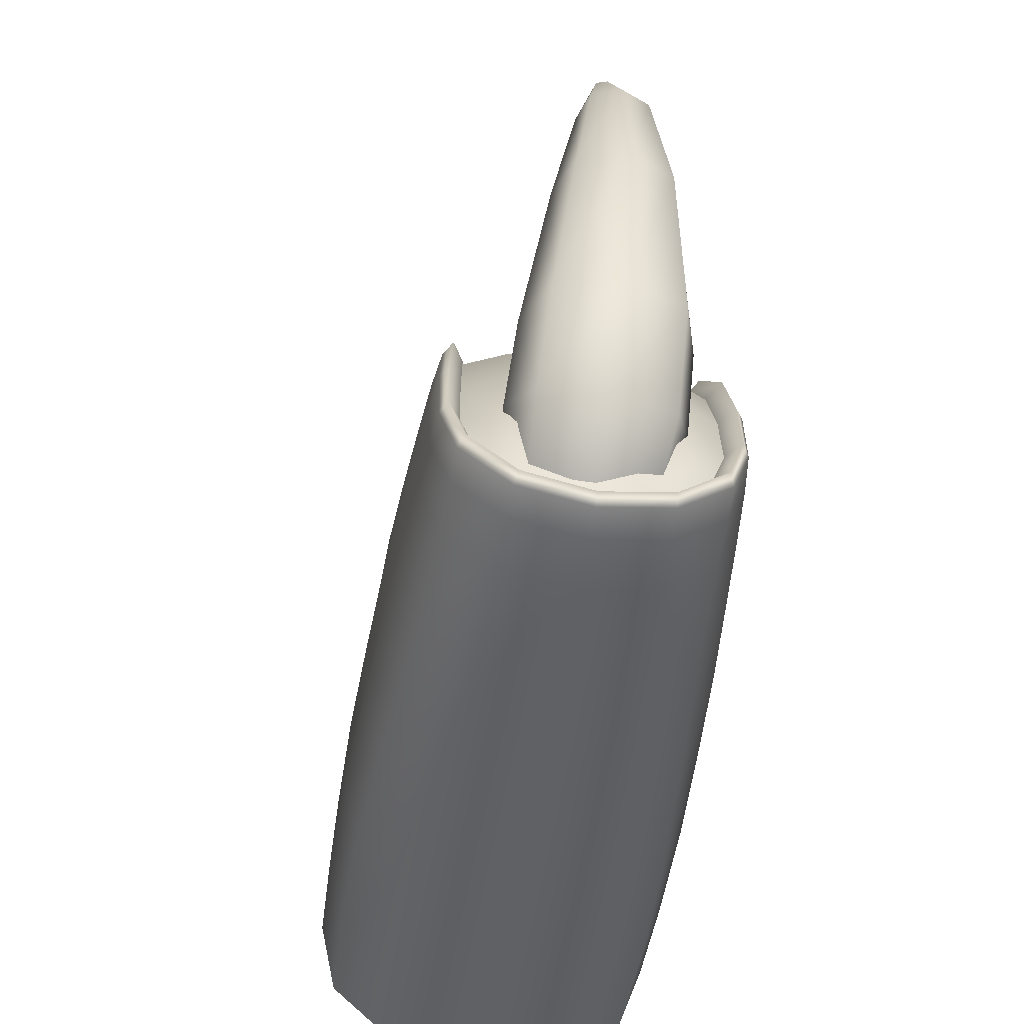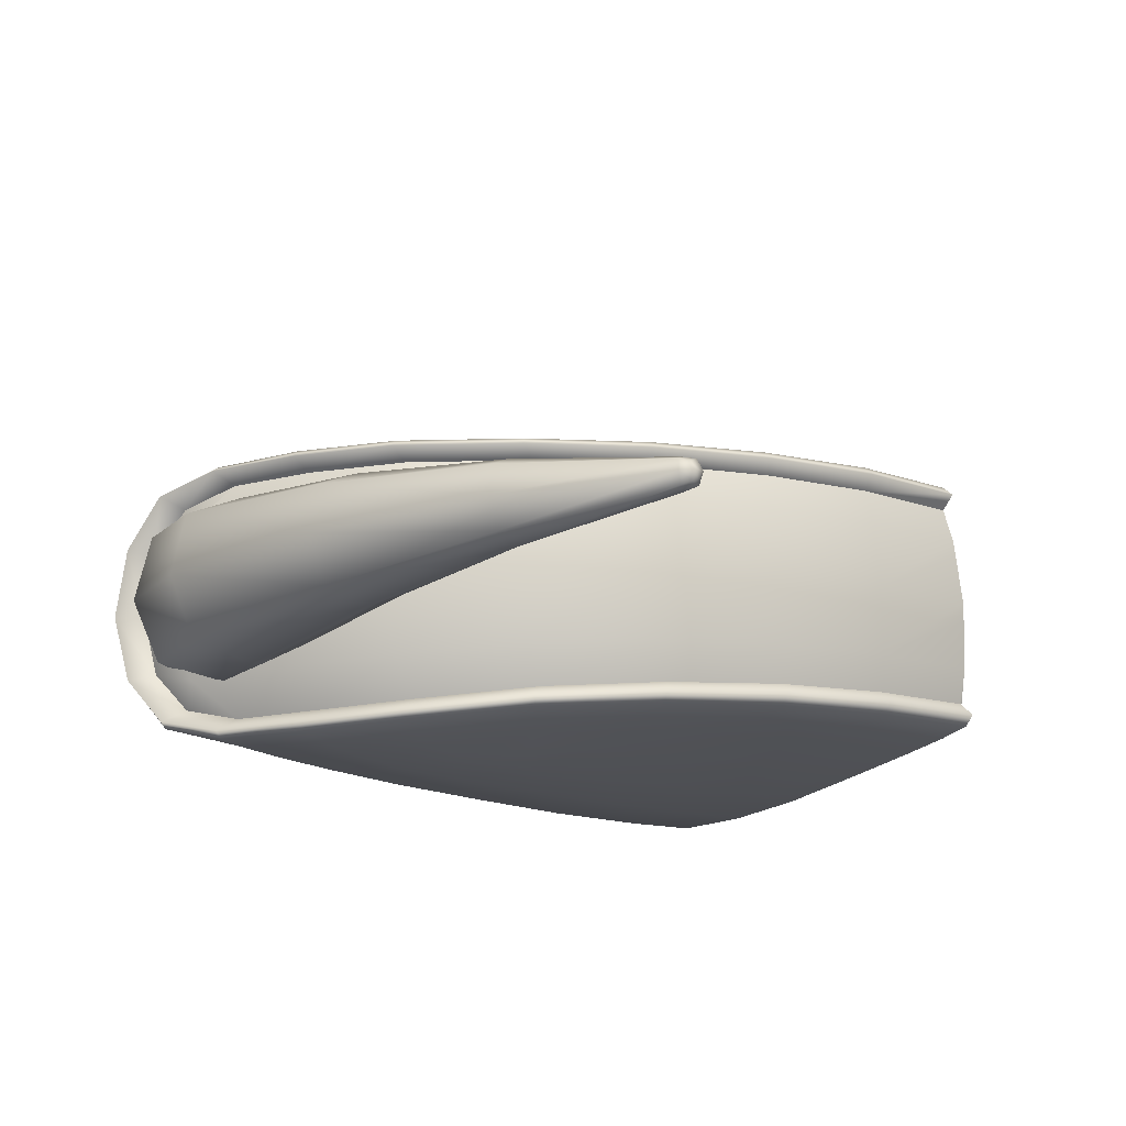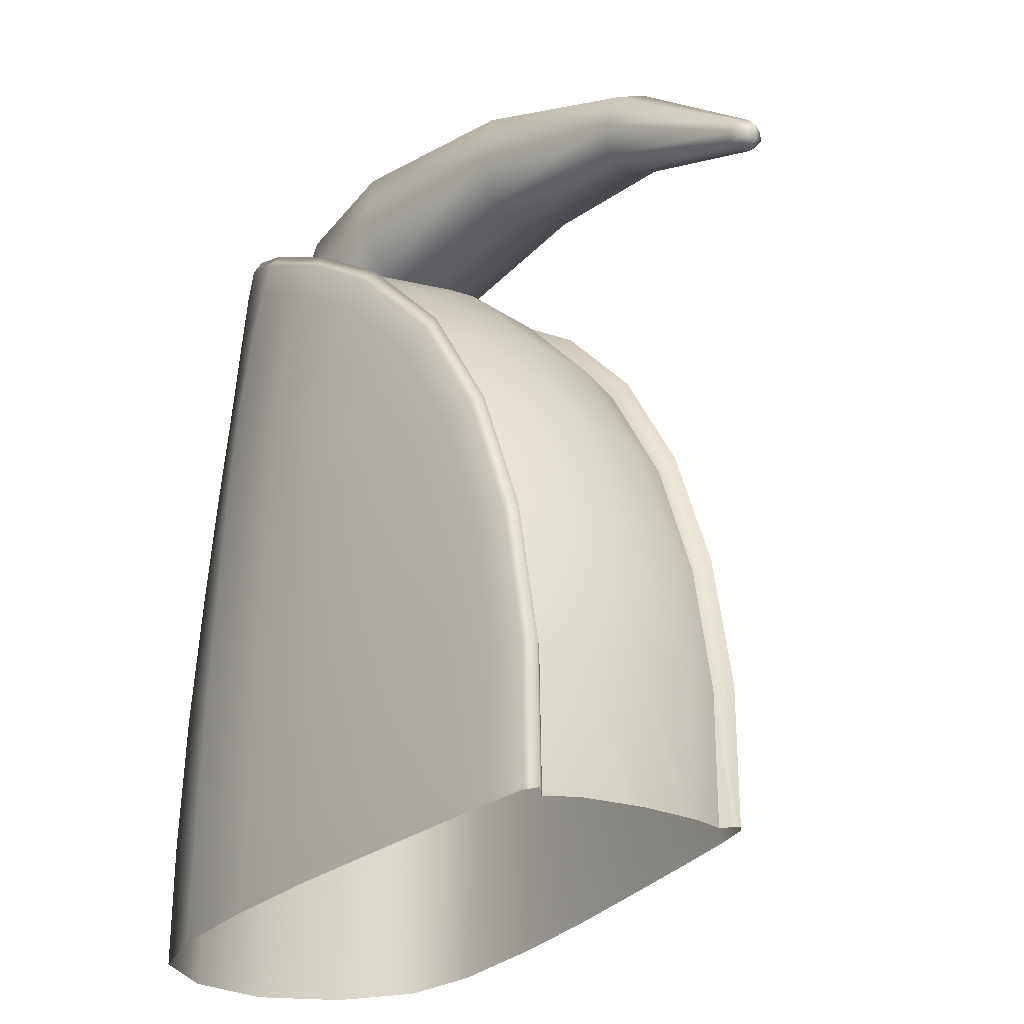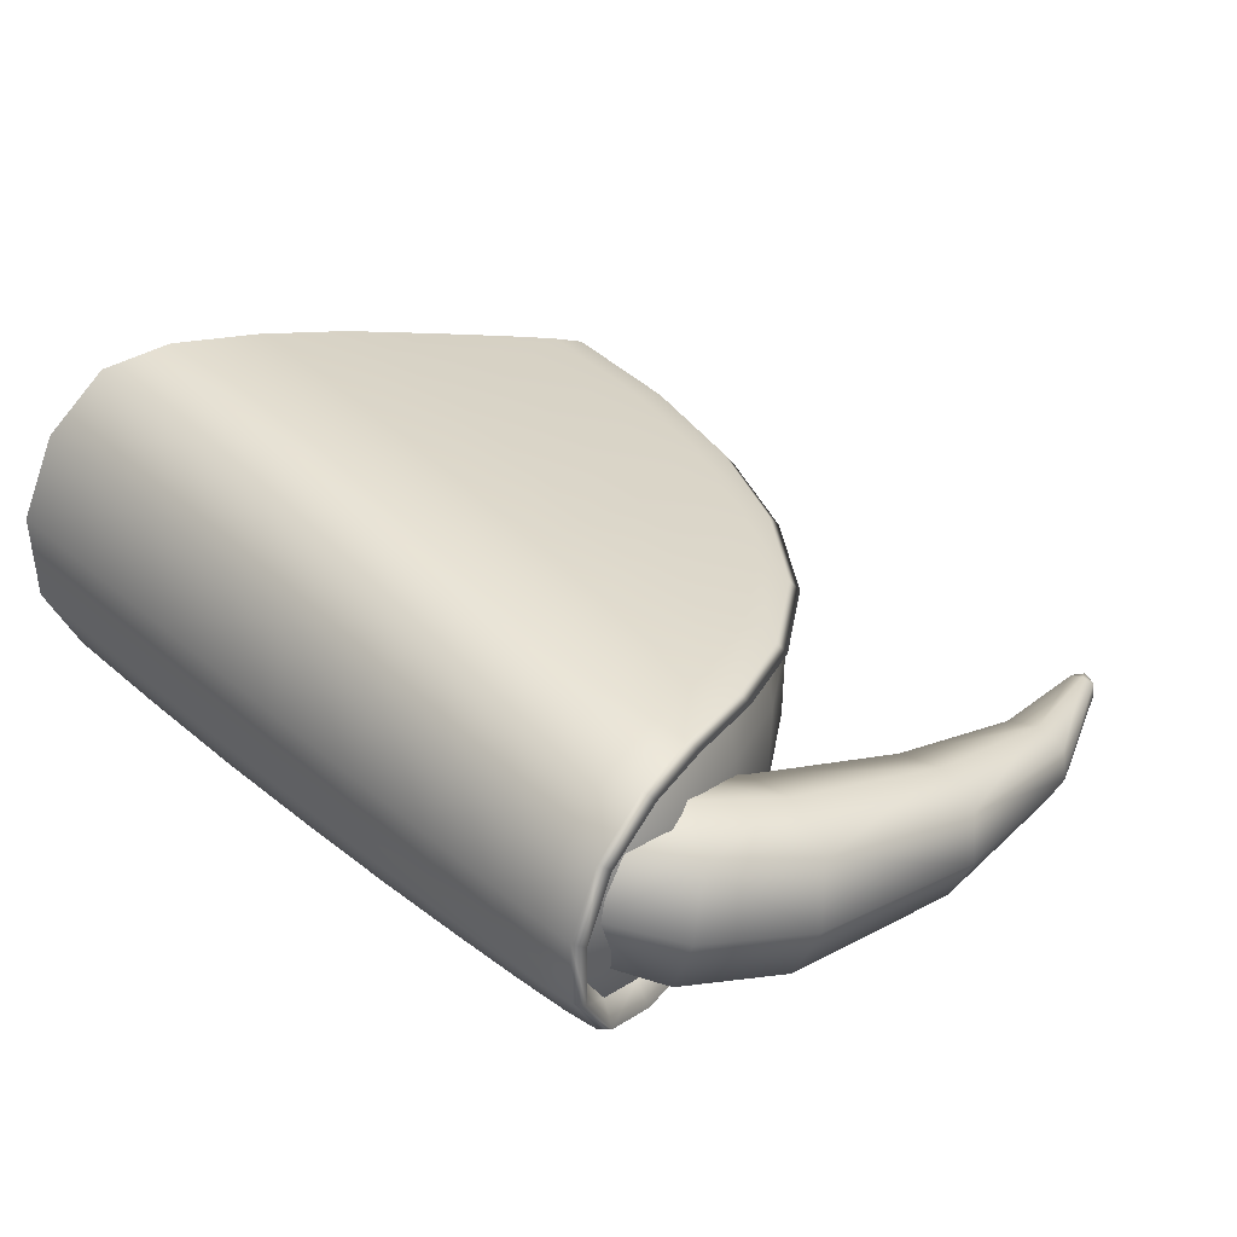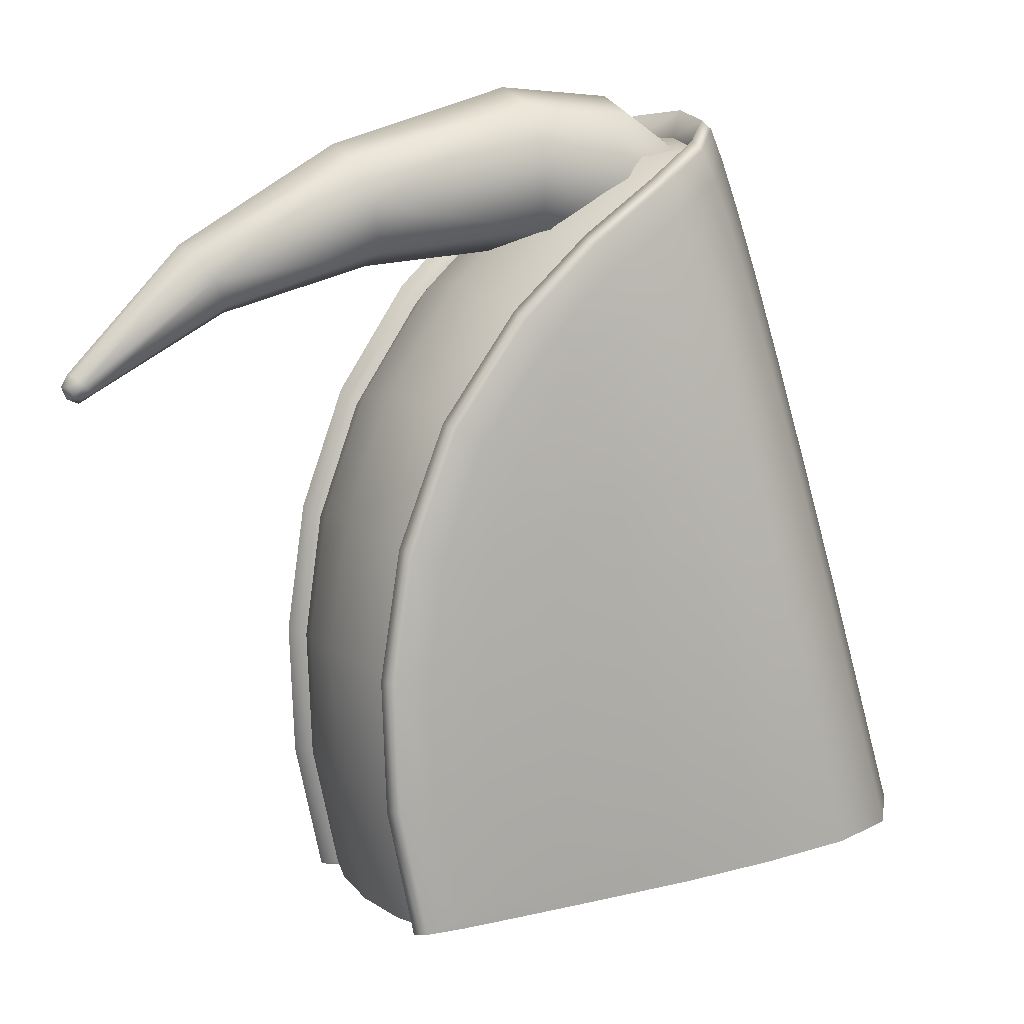
<metadata>
{"format":"obj","ext":"obj","renderer":"f3d","projection":"perspective","resolution":1024,"background":"white","views":[{"elev":54.0,"azim":88.7,"up":"+Y"},{"elev":-23.2,"azim":-125.8,"up":"+Z"},{"elev":-32.6,"azim":-134.5,"up":"+Y"},{"elev":26.5,"azim":149.2,"up":"+Z"},{"elev":19.8,"azim":-33.2,"up":"+Y"}]}
</metadata>
<code>
g default
v -0.2095 0.649 -0.2984
v -0.2562 0.7086 0.1548
v 0.0332 1.127 0.05474
v 0.05087 1.155 0.07946
v 0.08791 1.107 -0.2798
v -0.237 0.892 -0.3125
v -0.4418 0.5747 -0.2797
v -0.2763 0.9251 0.07221
v -0.4743 0.611 0.07976
v 0.1431 1.179 -0.09885
v 0.3757 0.2151 0.05203
v -0.5238 0.03809 0.1662
v -0.4867 -0.01048 -0.1907
v -0.1639 0.6512 0.188
v 0.1511 0.7716 0.1614
v 0.1924 0.7188 -0.239
v -0.1613 0.8 -0.3114
v -0.3271 0.5428 -0.2853
v -0.114 0.5874 -0.2965
v 0.2612 0.3571 -0.2118
v -0.09662 0.257 -0.2602
v -0.3598 0.2022 -0.2446
v 0.2144 0.4169 0.2422
v -0.1484 0.3231 0.2418
v -0.4044 0.2592 0.1883
v -0.5261 0.2328 0.1195
v -0.5352 0.2403 0.1539
v -0.4935 0.1911 -0.1972
v -0.4953 0.1893 -0.2334
v -0.122 0.9719 -0.2823
v 0.1262 1.137 -0.0951
v 0.07456 1.123 -0.2753
v -0.3597 0.7358 -0.2648
v -0.2503 0.9059 -0.3031
v -0.1588 1.019 0.07444
v -0.3943 0.7799 0.07072
v -0.2903 0.957 0.08526
v 0.03911 1.168 0.06859
v 0.1574 1.165 -0.09551
v -0.1598 1.042 0.103
v 0.06949 1.108 0.08885
v -0.4 0.7983 0.09905
v -0.2493 0.9131 0.1172
v -0.1057 0.9325 0.1408
v -0.3089 0.7415 0.1358
v -0.173 0.7752 0.1626
v 0.1919 1.034 -0.07474
v 0.1227 0.9162 0.1267
v -0.3592 0.746 -0.2974
v -0.1166 0.9871 -0.3155
v -0.2049 0.8563 -0.3138
v 0.1068 1.06 -0.2729
v -0.05902 0.8728 -0.3123
v 0.1614 0.8667 -0.249
v -0.2641 0.6842 -0.2994
v -0.1247 0.7134 -0.3061
v -0.2332 0.5452 -0.289
v -0.005478 0.632 -0.2958
v -0.1109 0.4321 -0.2798
v 0.2526 0.7717 -0.03397
v 0.2254 0.546 -0.2272
v 0.03768 0.2899 -0.2598
v 0.3327 0.4116 0.02172
v 0.3009 0.1619 -0.1873
v -0.2437 0.2226 -0.2515
v -0.06726 0.07467 -0.2341
v -0.05634 0.697 0.1977
v 0.1812 0.6024 0.2011
v -0.2803 0.6053 0.1678
v -0.1617 0.497 0.2126
v -0.0159 0.3584 0.26
v -0.2916 0.2838 0.2129
v -0.1192 0.141 0.2697
v 0.253 0.2231 0.277
v -0.5177 0.4259 0.09604
v -0.5004 0.03778 0.1472
v -0.5499 0.2383 0.1372
v -0.496 0.631 0.09383
v -0.5094 0.04208 0.1828
v -0.3796 0.07598 0.2151
v -0.5264 0.4373 0.1282
v -0.4386 0.6134 0.1262
v -0.486 0.2459 0.1688
v -0.4013 0.4373 0.1635
v -0.4683 -0.002411 -0.1684
v -0.4848 0.384 -0.2228
v -0.4587 0.5832 -0.2689
v -0.5131 0.1912 -0.2201
v -0.4696 -0.008312 -0.2049
v -0.4866 0.3865 -0.2578
v -0.444 0.1921 -0.2391
v -0.3964 0.5595 -0.2835
v -0.357 0.3807 -0.2661
v -0.335 0.01895 -0.218
v -0.1271 1.003 -0.3061
v -0.3746 0.7574 -0.2876
v -0.4129 0.8063 0.08375
v -0.1677 1.055 0.08799
v -0.1367 1.002 0.1194
v 0.1717 1.116 -0.08761
v -0.3629 0.7751 0.1158
v -0.07597 0.8321 0.1675
v 0.2189 0.9191 -0.05684
v -0.09187 0.9442 -0.3159
v -0.3201 0.7203 -0.2999
v -0.02719 0.7698 -0.3058
v 0.01348 0.4691 -0.2794
v -0.2481 0.3946 -0.2716
v 0.2911 0.5998 -0.00736
v 0.0649 1.086 -0.2528
v 0.07087 0.1048 -0.2336
v -0.2177 0.04328 -0.2256
v -0.0388 0.5359 0.2277
v -0.2953 0.455 0.187
v -0.2656 0.1045 0.2396
v 0.01698 0.1736 0.2892
v -0.24 0.8788 -0.2797
v -0.4407 0.5681 -0.2461
v -0.4819 0.626 0.1096
v -0.2796 0.9464 0.1004
v -0.2076 0.8592 0.1382
v 0.09434 1.028 0.1035
v 0.132 0.9801 -0.2614
v -0.5412 0.4389 0.112
v -0.4611 0.0554 0.1965
v -0.4787 0.4346 0.1439
v -0.3716 0.5996 0.1461
v -0.5043 0.3918 -0.2459
v -0.4368 0.3811 -0.2624
v -0.419 0.001684 -0.2114
v 0.3327 0.226 0.1837
v 0.2919 0.4216 0.1509
v 0.2545 0.6087 0.1153
v 0.2201 0.7795 0.08131
v 0.1891 0.9257 0.05178
v 0.1615 1.039 0.03063
v 0.1389 1.12 0.01642
v 0.1225 1.168 0.00752
v 0.1094 1.182 0.000338
v 0.09772 1.14 -0.005363
v 0.3603 0.1908 -0.08393
v 0.3189 0.387 -0.1112
v 0.28 0.576 -0.1329
v 0.2441 0.7488 -0.1515
v 0.2117 0.8968 -0.1672
v 0.1834 1.011 -0.1819
v 0.1606 1.092 -0.1937
v 0.144 1.141 -0.2008
v 0.1301 1.155 -0.2002
v 0.1164 1.116 -0.1864
v 0.2053 0.1355 -0.2237
v 0.1685 0.3275 -0.2491
v 0.138 0.5132 -0.2664
v 0.1117 0.6827 -0.28
v 0.08496 0.8269 -0.2895
v 0.05407 0.9362 -0.2986
v 0.02487 1.013 -0.3059
v 0.002946 1.058 -0.3091
v -0.008987 1.074 -0.3021
v -0.01165 1.04 -0.2785
v -0.04937 1.125 0.08969
v -0.04814 1.086 0.07554
v 0.1514 0.2044 0.299
v 0.1154 0.3954 0.2664
v 0.08697 0.5785 0.2291
v 0.06289 0.745 0.1932
v 0.03864 0.8861 0.1599
v 0.009436 0.9932 0.1343
v -0.0186 1.068 0.1158
v -0.0395 1.112 0.1027
v -0.4875 0.000659 -0.1144
v -0.514 0.2029 -0.1442
v -0.5051 0.4035 -0.1704
v -0.4594 0.5951 -0.1933
v -0.3753 0.7697 -0.2108
v -0.2512 0.9188 -0.2232
v -0.1286 1.016 -0.2249
v 0.01988 1.106 -0.2206
v -0.5072 0.01358 -0.01243
v -0.534 0.2193 -0.04229
v -0.5249 0.4249 -0.06843
v -0.4783 0.6214 -0.08952
v -0.3926 0.8006 -0.1043
v -0.2661 0.954 -0.1114
v -0.1407 1.054 -0.1116
v 0.02371 1.149 -0.1073
v -0.509 0.02863 0.09108
v -0.5353 0.2301 0.06226
v -0.5265 0.4308 0.03744
v -0.4813 0.6231 0.01914
v -0.3979 0.7985 0.007873
v -0.2748 0.949 0.006234
v -0.1526 1.046 0.00762
v -0.003908 1.137 0.01011
v 0.01152 0.9763 -0.007363
v 0.02716 0.9513 -0.1432
v 0.126 1.055 -0.008735
v 0.1416 1.03 -0.1446
v -0.8897 0.8806 -0.1512
v -0.8868 0.8758 -0.1768
v -0.8732 0.861 -0.1457
v -0.8703 0.8562 -0.1713
v 0.09308 0.9778 -0.1654
v 0.1598 1.048 -0.07465
v -0.8954 0.8781 -0.1648
v -0.8862 0.868 -0.1438
v -0.8823 0.8617 -0.1784
v -0.8731 0.8516 -0.1574
v 0.005252 0.9414 -0.0728
v 0.07196 1.012 0.018
v -0.8897 0.8603 -0.1609
v -0.8814 0.8942 -0.1483
v -0.8831 0.8955 -0.1666
v -0.8775 0.8879 -0.1825
v -0.8594 0.8681 -0.1409
v -0.8537 0.8606 -0.1568
v -0.8554 0.8618 -0.1751
v -0.8658 0.8738 -0.1845
v -0.8711 0.8822 -0.1389
v 0.01462 0.9676 -0.00295
v 0.008134 0.9315 -0.07065
v 0.07715 1.004 0.02329
v 0.0308 0.9417 -0.1435
v 0.09899 0.9692 -0.1665
v 0.1492 1.023 -0.145
v 0.168 1.042 -0.07256
v 0.133 1.049 -0.004369
v 0.1331 0.8834 -0.04533
v -0.1733 1.139 -0.005099
v -0.1704 1.223 -0.05144
v -0.1603 1.237 -0.1463
v -0.1498 1.19 -0.2301
v -0.1459 1.095 -0.2432
v -0.1487 1.011 -0.1968
v -0.1588 0.9972 -0.102
v -0.1693 1.044 -0.01818
v -0.4396 1.103 -0.05807
v -0.4489 1.167 -0.09476
v -0.445 1.177 -0.168
v -0.4331 1.141 -0.232
v -0.4186 1.069 -0.2409
v -0.4093 1.006 -0.2043
v -0.4133 0.996 -0.131
v -0.4251 1.031 -0.06703
v -0.6772 1.016 -0.1042
v -0.6954 1.052 -0.1281
v -0.697 1.057 -0.1749
v -0.6854 1.036 -0.2154
v -0.6639 0.9943 -0.2205
v -0.6457 0.9581 -0.1965
v -0.6441 0.9532 -0.1497
v -0.6557 0.9742 -0.1092
v -0.009681 1.198 -0.02549
v 0.08566 1.124 -0.0099
v 0.02619 1.065 0.02288
v -0.04724 1.117 0.01723
v 0.0122 1.21 -0.1216
v 0.1137 1.13 -0.0951
v 0.01151 1.164 -0.2096
v 0.1049 1.094 -0.1768
v -0.01901 1.072 -0.2281
v 0.05172 1.025 -0.1989
v -0.02684 0.9964 0.000745
v -0.0777 1.024 -0.001257
v -0.03582 0.9599 -0.08095
v -0.07844 0.9785 -0.08926
v -0.007629 0.9656 -0.1661
v -0.05651 0.9904 -0.1853
v 0.1261 0.913 -0.1318
v 0.07171 0.8937 -0.1143
v 0.05174 0.888 -0.0576
v 0.05898 0.9141 -0.00368
v 0.1089 0.9405 0.01747
v 0.1565 0.9715 -0.003049
v 0.1833 0.9655 -0.05675
v 0.1692 0.9511 -0.1136
v -0.2008 -0.01465 -0.2161
v -0.2498 0.05059 0.2482
v 0.292 0.05763 0.2983
v 0.4163 0.02709 0.08098
v 0.04655 0.05878 0.3064
v -0.09559 0.05548 0.283
v -0.04255 -0.0151 -0.2192
v 0.1014 -0.01432 -0.2137
v 0.3399 -0.006282 -0.1565
v -0.5142 0.03796 0.1583
v -0.5153 0.04045 0.176
v -0.4574 0.0436 0.1984
v -0.3707 0.04661 0.2198
v -0.4666 -0.007837 -0.1676
v -0.4682 -0.01297 -0.2041
v -0.4143 -0.01365 -0.2089
v -0.325 -0.01416 -0.2126
v 0.3736 0.04511 0.2091
v 0.4012 0.008267 -0.053
v 0.2412 -0.01207 -0.1977
v 0.1868 0.06052 0.3188
v -0.5018 0.01004 -0.04037
v -0.5086 0.02523 0.06773
g FoodRUpperCaninesOverbite
f 150 31 10 149
f 160 110 32 159
f 117 30 95 34
f 33 117 34 96
f 8 36 97 37
f 35 8 37 98
f 162 35 98 161
f 140 3 38 139
f 139 38 4 138
f 170 161 98 40
f 170 40 99 169
f 138 4 41 137
f 98 37 120 40
f 37 97 42 120
f 120 42 101 43
f 40 120 43 99
f 99 43 121 44
f 43 101 45 121
f 121 45 2 46
f 44 121 46 102
f 137 41 122 136
f 169 99 44 168
f 168 44 102 167
f 136 122 48 135
f 96 34 6 49
f 34 95 50 6
f 6 50 104 51
f 49 6 51 105
f 159 32 5 158
f 149 10 39 148
f 148 39 100 147
f 158 5 52 157
f 157 52 123 156
f 147 100 47 146
f 146 47 103 145
f 156 123 54 155
f 105 51 17 55
f 51 104 53 17
f 17 53 106 56
f 55 17 56 1
f 1 56 19 57
f 56 106 58 19
f 19 58 107 59
f 57 19 59 108
f 155 54 16 154
f 145 103 60 144
f 144 60 109 143
f 154 16 61 153
f 153 61 20 152
f 143 109 63 142
f 142 63 11 141
f 152 20 64 151
f 108 59 21 65
f 59 107 62 21
f 21 62 111 66
f 65 21 66 112
f 135 48 15 134
f 167 102 67 166
f 166 67 113 165
f 134 15 68 133
f 102 46 14 67
f 46 2 69 14
f 14 69 114 70
f 67 14 70 113
f 113 70 24 71
f 70 114 72 24
f 24 72 115 73
f 71 24 73 116
f 133 68 23 132
f 165 113 71 164
f 164 71 116 163
f 132 23 74 131
f 131 74 279 294
f 163 116 281 297
f 116 73 282 281
f 73 115 278 282
f 112 66 283 277
f 66 111 284 283
f 151 64 285 296
f 141 11 280 295
f 26 76 286 12 77
f 75 26 77 124
f 9 75 124 78
f 36 9 78 97
f 79 288 125
f 125 288 289 80
f 80 289 278 115
f 97 78 119 42
f 78 124 81 119
f 119 81 126 82
f 42 119 82 101
f 124 77 27 81
f 77 12 287 79 27
f 27 79 125 83
f 81 27 83 126
f 126 83 25 84
f 83 125 80 25
f 25 80 115 72
f 84 25 72 114
f 101 82 127 45
f 82 126 84 127
f 127 84 114 69
f 45 127 69 2
f 118 33 96 87
f 86 118 87 128
f 28 86 128 88
f 85 28 88 13
f 13 88 29 89
f 88 128 90 29
f 29 90 129 91
f 89 29 91 130
f 128 87 7 90
f 87 96 49 7
f 7 49 105 92
f 90 7 92 129
f 129 92 18 93
f 92 105 55 18
f 18 55 1 57
f 93 18 57 108
f 130 91 22 94
f 91 129 93 22
f 22 93 108 65
f 94 22 65 112
f 11 131 294 280
f 63 132 131 11
f 109 133 132 63
f 60 134 133 109
f 103 135 134 60
f 47 136 135 103
f 100 137 136 47
f 39 138 137 100
f 10 139 138 39
f 31 140 139 10
f 64 141 295 285
f 20 142 141 64
f 61 143 142 20
f 16 144 143 61
f 54 145 144 16
f 123 146 145 54
f 52 147 146 123
f 5 148 147 52
f 32 149 148 5
f 110 150 149 32
f 111 151 296 284
f 62 152 151 111
f 107 153 152 62
f 58 154 153 107
f 106 155 154 58
f 53 156 155 106
f 104 157 156 53
f 50 158 157 104
f 95 159 158 50
f 30 160 159 95
f 3 162 161 38
f 74 163 297 279
f 23 164 163 74
f 68 165 164 23
f 15 166 165 68
f 48 167 166 15
f 122 168 167 48
f 41 169 168 122
f 4 170 169 41
f 38 161 170 4
f 110 160 178 150
f 160 30 177 178
f 30 117 176 177
f 117 33 175 176
f 33 118 174 175
f 118 86 173 174
f 86 28 172 173
f 28 85 171 172
f 85 290 171
f 172 171 298 179 180
f 173 172 180 181
f 174 173 181 182
f 175 174 182 183
f 176 175 183 184
f 177 176 184 185
f 178 177 185 186
f 150 178 186 31
f 180 179 299 187 188
f 181 180 188 189
f 182 181 189 190
f 183 182 190 191
f 184 183 191 192
f 185 184 192 193
f 186 185 193 194
f 31 186 194 140
f 188 187 76 26
f 189 188 26 75
f 190 189 75 9
f 191 190 9 36
f 192 191 36 8
f 193 192 8 35
f 194 193 35 162
f 140 194 162 3
f 199 205 211 206
f 205 200 207 211
f 211 207 202 208
f 206 211 208 201
f 246 212 219 245
f 212 246 247 213
f 213 247 248 214
f 214 248 249 218
f 215 252 245 219
f 252 215 216 251
f 251 216 217 250
f 250 217 218 249
f 213 214 200 205
f 212 213 205 199
f 201 208 216 215
f 208 202 217 216
f 217 202 207 218
f 218 207 200 214
f 201 215 219 206
f 206 219 212 199
f 195 209 221 220
f 210 195 220 222
f 209 196 223 221
f 196 203 224 223
f 203 198 225 224
f 198 204 226 225
f 204 197 227 226
f 197 210 222 227
f 220 221 271 272
f 222 220 272 273
f 221 223 270 271
f 223 224 269 270
f 224 225 276 269
f 225 226 275 276
f 226 227 274 275
f 227 222 273 274
f 230 238 237 229
f 239 238 230 231
f 240 239 231 232
f 241 240 232 233
f 234 242 241 233
f 235 243 242 234
f 236 244 243 235
f 237 244 236 229
f 238 246 245 237
f 247 246 238 239
f 248 247 239 240
f 249 248 240 241
f 242 250 249 241
f 243 251 250 242
f 244 252 251 243
f 245 252 244 237
f 253 254 258 257
f 254 253 256 255
f 255 256 264 263
f 257 258 260 259
f 259 260 262 261
f 261 262 267 268
f 263 264 266 265
f 265 266 268 267
f 197 204 258 254
f 204 198 260 258
f 265 267 196 209
f 263 265 209 195
f 196 267 262 203
f 203 262 260 198
f 263 195 210 255
f 255 210 197 254
f 253 230 229 256
f 231 230 253 257
f 232 231 257 259
f 233 232 259 261
f 268 234 233 261
f 266 235 234 268
f 264 236 235 266
f 229 236 264 256
f 270 269 228
f 271 270 228
f 272 271 228
f 273 272 228
f 274 273 228
f 275 274 228
f 276 275 228
f 269 276 228
f 13 290 85
f 291 13 89
f 292 291 89 130
f 293 292 130 94
f 277 293 94 112

</code>
